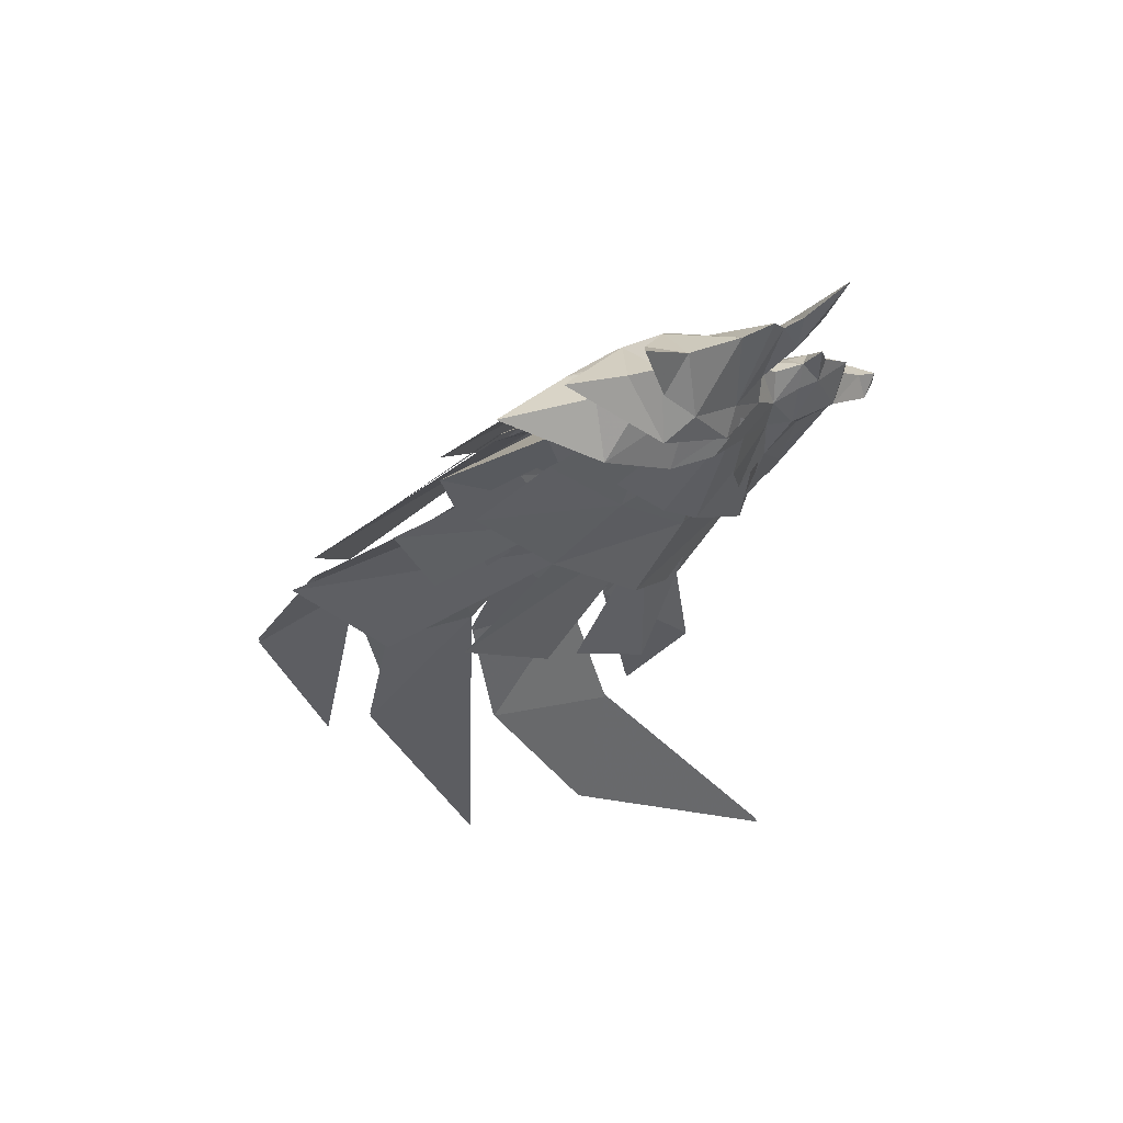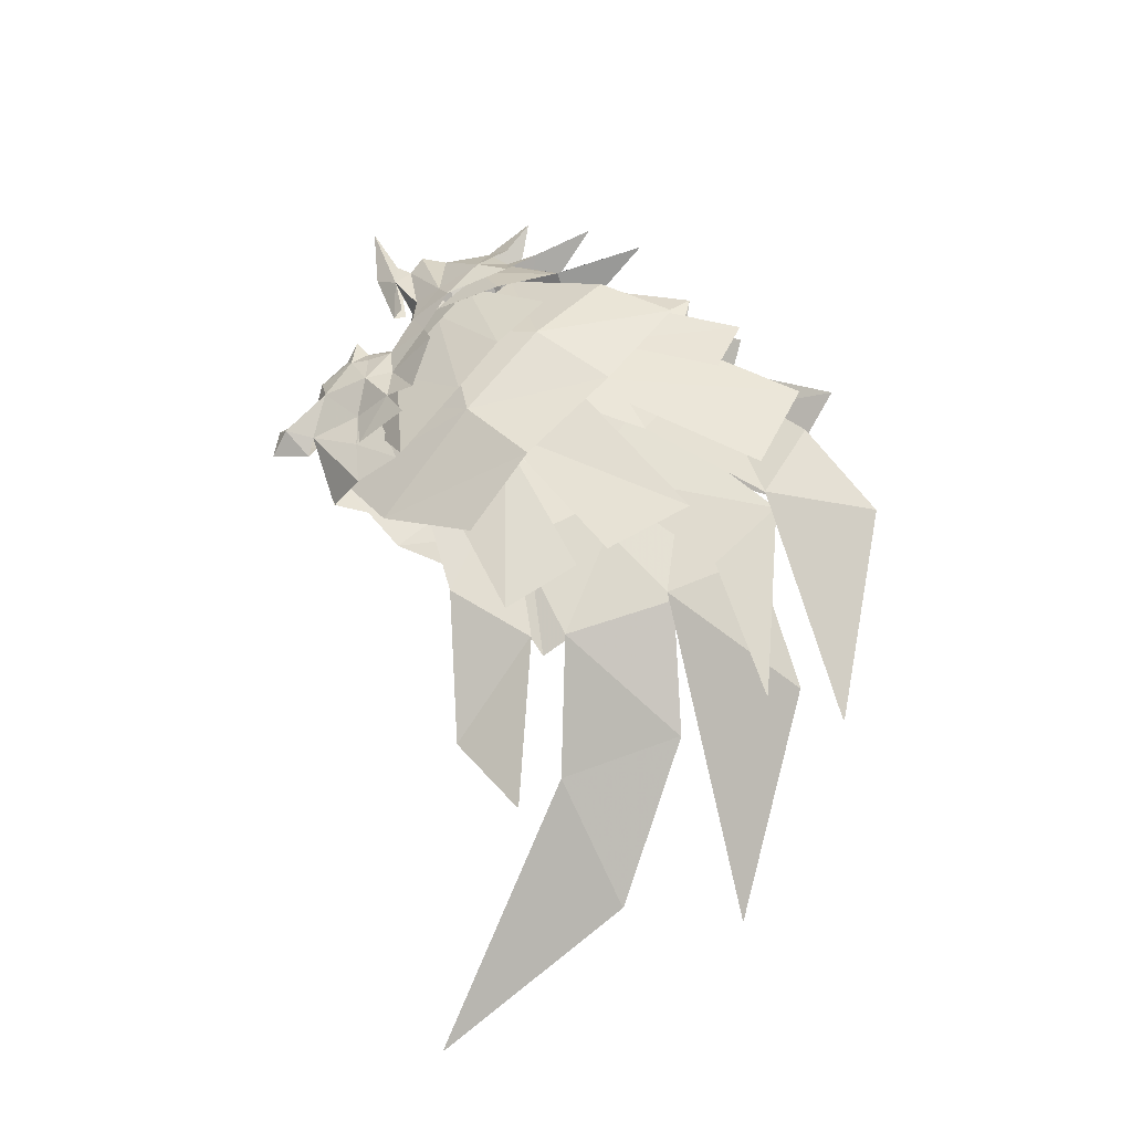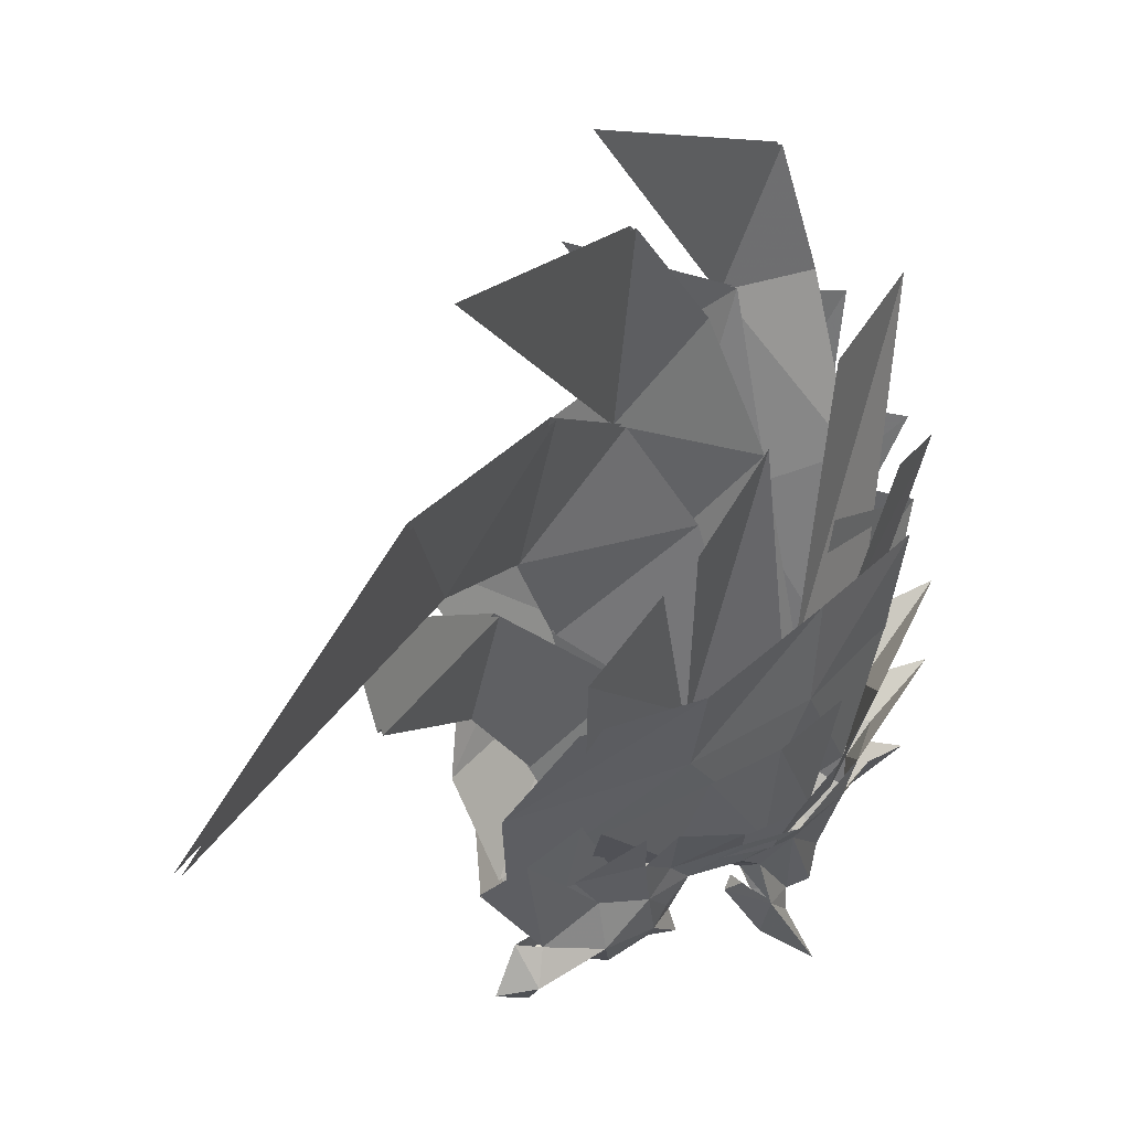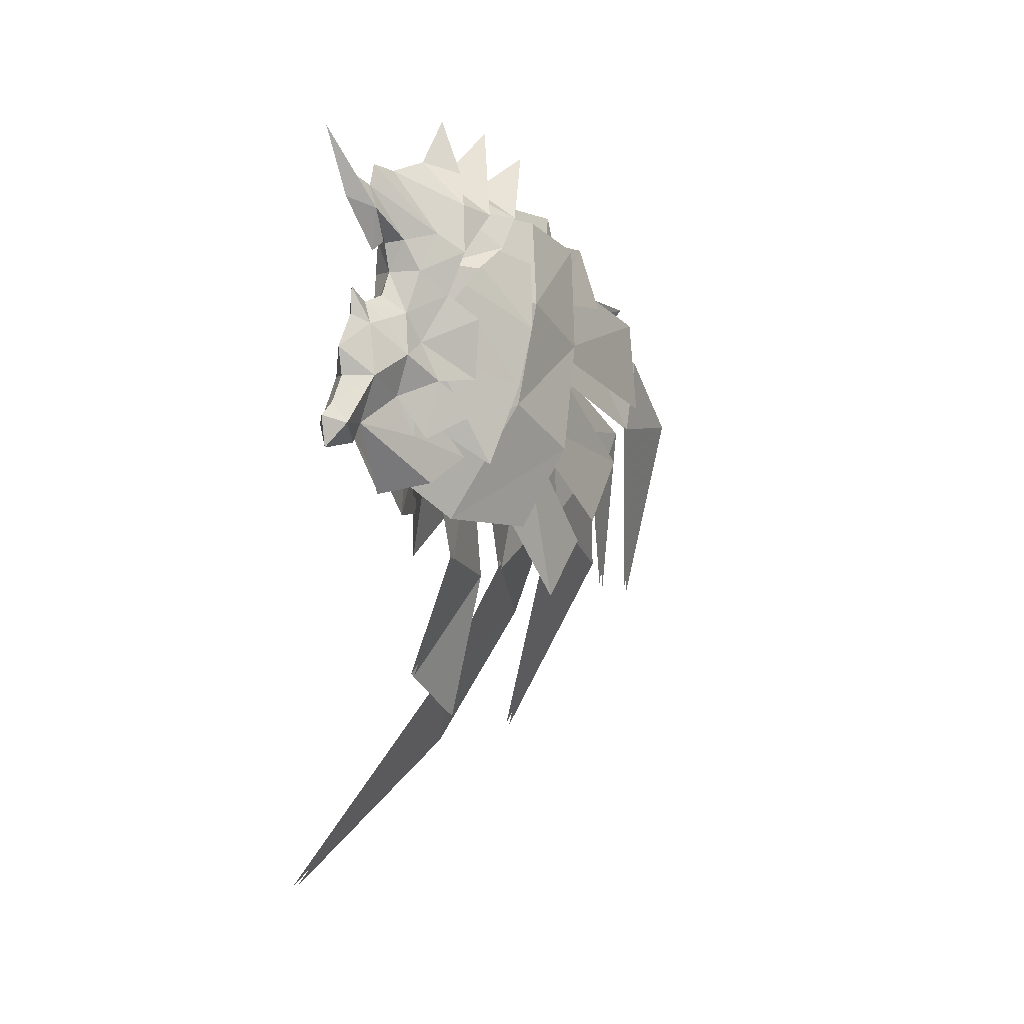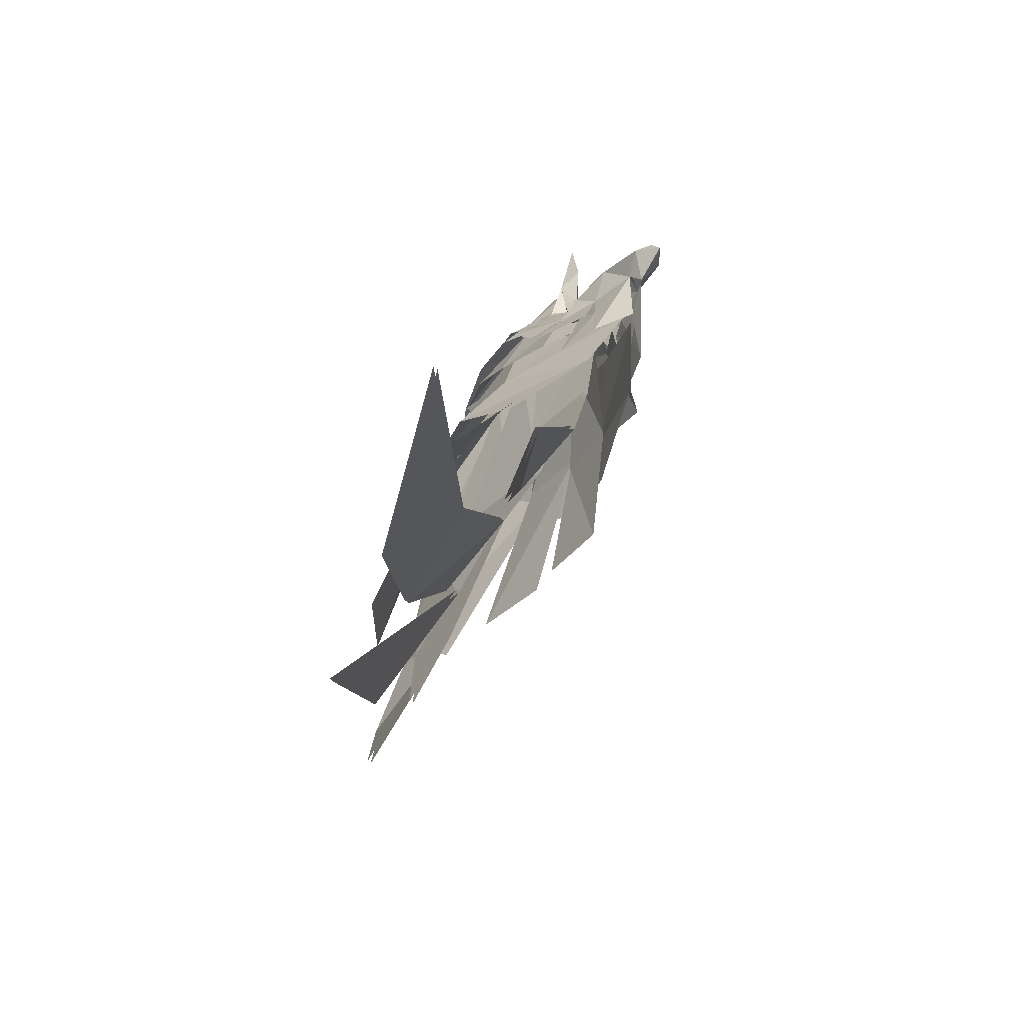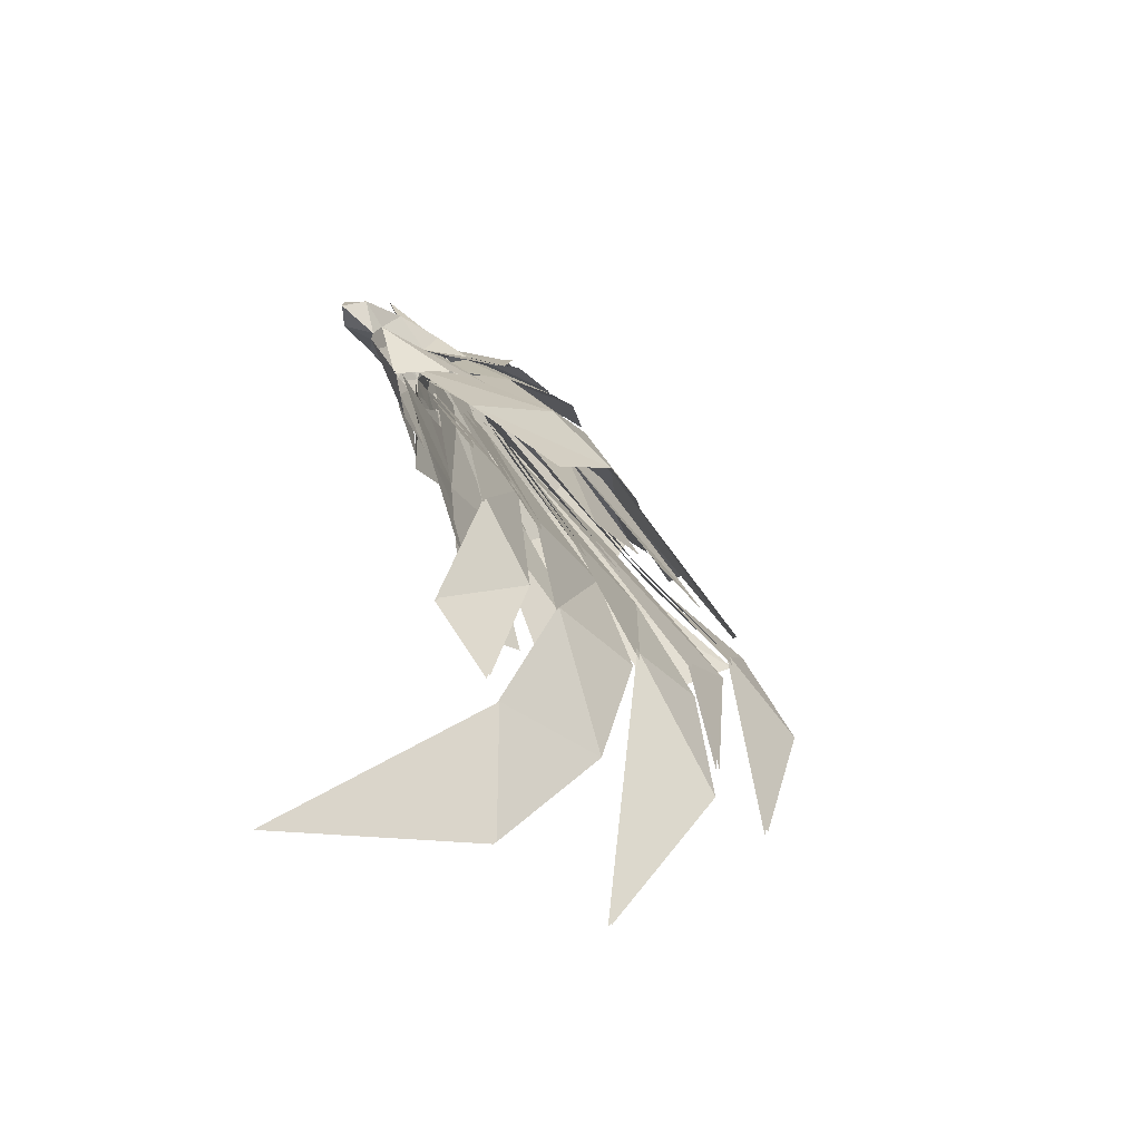
<metadata>
{"format":"obj","ext":"obj","renderer":"f3d","projection":"perspective","resolution":1024,"background":"white","views":[{"elev":62.7,"azim":-78.4,"up":"+Z"},{"elev":-21.7,"azim":136.2,"up":"+Z"},{"elev":-11.3,"azim":-144.7,"up":"+Y"},{"elev":18.8,"azim":65.9,"up":"+Z"},{"elev":-74.9,"azim":0.3,"up":"+Z"},{"elev":-63.6,"azim":78.4,"up":"+Z"}]}
</metadata>
<code>
g common_back_90039
v -16.78 11.73 24.45
v -22.43 14.66 19.02
v -19.2 11.34 16.84
v -19.53 16.12 24.71
v -15.89 9.503 17.23
v -14.44 8.255 23.55
v -6.736 2.364 0.8029
v -5.377 2.491 -0.8919
v -6.045 -0.7308 1.314
v -5.077 0.2882 3.748
v -3.935 -1.244 2.854
v -13.31 9.72 14.58
v -13.92 8.067 9.981
v -12.03 8.395 12.5
v -13.84 9.499 17.53
v -10.64 4.25 10.08
v -9.085 3.917 11.63
v -9.965 4.396 14.21
v -9.678 2.362 4.936
v -3.195 -1.267 -0.3542
v -22.86 17.62 22.4
v -16.48 9.419 13.69
v -13.04 6.011 5.854
v -10.5 5.962 12.35
v -22.52 19.61 28.46
v -11.85 5.956 10.03
v -18.17 9.471 -2.09
v -12.27 6.585 -2.915
v -15.11 8.122 2.355
v -6.555 1.885 5.953
v -7.192 1.853 8.854
v -10.81 5.584 2.368
v -22.43 14.66 19.02
v -21.3 11.65 14.38
v -19.2 11.34 16.84
v -24.81 17.07 17.41
v -22.34 21.05 23.79
v -20.48 18.31 22.99
v -16.48 9.419 13.69
v -19.53 16.12 24.71
v -20.48 18.31 22.99
v -22.43 14.66 19.02
v -14.45 8.385 6.724
v -18.73 9.977 1.326
v -18.85 10.35 14.33
v -25.19 16.23 13.7
v -22.24 12.53 12.33
v -21.34 15.34 19.01
v -27.29 22.05 16.42
v -14.45 8.385 6.724
v -23.28 23.72 20.71
v -28.64 31.65 22.91
v -26.02 26.1 26.38
v -12.23 4.853 22.99
v -12.83 3.19 30.13
v -14.54 6.764 21.04
v -12.63 7.665 17.13
v -15.4 9.084 25.52
v -20.83 10.61 7.281
v -20.45 18.34 22.77
v -15.29 10.22 -6.252
v -11.33 7.356 -7.593
v -11.14 6.467 -2.317
v -6.783 5.628 -7.271
v -6.736 2.364 0.8029
v -13.92 8.067 9.981
v -16.48 9.419 13.69
v -18.48 10.23 10.6
v -12.83 3.19 30.13
v -13.7 6.631 24.68
v -14.54 6.764 21.04
v -14.44 8.255 23.55
v -13.95 8.18 17.66
v -26.49 20.4 7.629
v -22.25 17.73 19.42
v -28.38 26.97 15.76
v -19.98 12.56 10.11
v -22 14.83 -2.013
v -14.73 10.13 2.055
v -7.696 6.319 -5.048
v -12.22 10.2 -11.92
v -33 32.96 11.69
v -31.07 26.08 1.912
v -27.39 18.43 -7.906
v -21.38 15.28 -15.29
v -22.35 13.53 0.1301
v -18.75 11.03 13.39
v -25.14 16.48 5.552
v -15.34 8.845 5.305
v -10.53 7.831 1.115
v -17.41 9.518 -6.834
v -20.65 13.91 16.9
v -26.76 20.91 11.89
v -14.45 8.385 6.724
v -20.83 10.61 7.281
v -15.89 9.503 17.23
v -10.81 5.584 2.368
v -12.46 7.394 2.686
v -29.49 25.95 7.211
v -35.71 40.1 10.53
v -36.61 36.36 3.891
v -28.71 29.57 13.83
v -22.34 16.9 9.528
v -21.89 19.14 16.61
v -28.27 22.74 2.286
v -38.63 50.05 1.456
v -38.49 41.33 -7.966
v -29.29 29.12 11.07
v -15.1 10.1 9.475
v -17.47 14.1 18.83
v -22.11 17.51 -2.789
v -35.49 34.46 -12.54
v -32.5 26.43 -17
v -27.15 23.56 2.524
v -12.18 9.923 9.484
v -18.18 14.68 15.27
v -22.88 18.28 -4.347
v -27.37 17.25 -22.74
v -17.72 13.63 -9.227
v -30.64 23.79 -18.52
v -16.19 13.16 8.384
v -10.22 9.573 3.18
v -15.3 19.03 20.63
v -13.05 15.11 18.23
v -12.93 11.32 17.9
v -3.041 1.111 1.994
v -5.26 3.269 1.137
v -10.19 10.36 10.83
v -8.257 5.708 10.62
v -5.388 4.991 5.907
v -18.74 20.15 23.33
v -11.5 12.48 14.82
v -7.466 9.426 7.114
v -9.219 7.57 10.63
v -7.823 12.94 3.822
v -6.013 10.72 -1.655
v -6.737 17.03 0.2122
v -7.58 8.149 2.8
v -15.3 19.03 20.63
v -12.07 17.76 16.24
v -16.51 22.56 19.08
v -13.05 15.11 18.23
v -11.5 12.48 14.82
v -15.3 19.03 20.63
v -7.923 17.12 3.502
v -9.482 11.67 7.724
v -12.4 15.47 15.2
v -14.61 23.23 15.83
v -16.31 18.42 20.14
v -11.97 19.33 14.4
v -19.81 26.99 17.93
v -9.482 11.67 7.724
v -12.33 8.117 21.54
v -12.83 3.19 30.13
v -12.23 4.853 22.99
v -12.23 4.853 22.99
v -12.63 7.665 17.13
v -12.33 8.117 21.54
v -13.84 9.499 17.53
v -12.93 11.32 17.9
v -9.374 18.19 9.588
v -6.468 9.557 -1.376
v -5.76 11.04 -6.472
v -7.288 15.51 -4.641
v -5.26 3.269 1.137
v -6.917 5.522 -7.289
v -10.77 15.34 12.15
v -11.5 12.48 14.82
v -10.19 10.36 10.83
v -13.7 6.631 24.68
v -14.44 8.255 23.55
v -12.71 8.944 17.95
v -16.15 27.97 8.973
v -19.61 19.83 19.78
v -12.19 17.72 11.68
v -23.23 30.74 16.43
v -9.674 13.48 3.073
v -10.51 23.24 -0.5185
v -6.808 6.907 -4.869
v -7.207 13.87 -11.27
v -27.3 37.56 12
v -20.34 34.75 2.497
v -13 30.05 -7.122
v -10.69 23.92 -14.7
v -9.548 22.91 1.795
v -12.49 15.5 14.5
v -9.191 12.91 6.544
v -12.47 25.76 7.199
v -5.96 17.9 -5.345
v -8.84 8.948 1.456
v -15.01 17.64 18.04
v -17.29 27.84 13.13
v -9.482 11.67 7.724
v -9.374 18.19 9.588
v -7.58 8.149 2.8
v -8.195 10.22 3.546
v -20.9 32.89 7.679
v -33.63 41.78 10.64
v -25.02 32.54 13.96
v -29.35 42.22 4.286
v -15.08 21.71 10.99
v -19.12 20.97 17.06
v -17.69 31.29 2.863
v -34.37 49.12 0.4468
v -24.29 33.17 11.34
v -29.4 47.69 -8.723
v -11.53 12.45 10.19
v -16.89 14.42 18.99
v -13.53 24.44 -2.321
v -24.43 42.19 -13.46
v -18.73 30.36 2.983
v -18.35 36.33 -18.18
v -12.62 9.568 9.424
v -16.13 16.03 15.69
v -14.02 25.44 -3.864
v -12.02 27.99 -24.02
v -16.64 33.59 -19.68
v -10.24 19.68 -8.819
v -13.6 14.88 8.907
v -11.07 9.011 3.009
v -19.95 30.06 6.883
v -26.96 27.41 18.38
v -20.92 18.67 19.28
v -27.01 24.36 6.498
v -21.39 17 13.9
v -31.43 36.47 15.23
v -26.27 37.26 1.907
v -32.39 32.31 1.573
v -37.9 55.58 -14.15
v -30.97 46.82 -11.45
v -34.53 49.6 -4.222
v -25.82 34.75 -1.78
v -17.07 22.36 5.264
v -24.33 25.44 14.68
v -31.54 38.29 5.638
v -37.28 50.59 -35.59
v -33.05 46.42 -12.53
v -22.07 29.68 -6.642
v -26.92 32.75 1.898
v -18.57 16.58 12.1
v -12.7 13.94 2.232
v -28.85 41.58 -18.48
v -32.67 44.69 -32.63
v -36.97 45.4 -30.96
v -27.81 35.73 -20.29
v -33.52 43.13 -17
v -39.36 34.57 -52.91
v -22.85 20.72 13.01
v -21.81 27.96 -9.06
v -14.29 15.96 3.893
v -30.16 36.28 -4.43
v -19.82 16.66 11.75
v -18.21 23.06 -13.61
v -12.58 13.36 -0.01968
v -26.55 31.04 -7.716
v -22.4 26.05 -23.79
v -32.83 32.53 -34.11
v -26.6 21.09 -37.53
v -29.16 35.28 -20.75
v -28.09 1.114 -63.46
v -34.05 22.6 -50.39
v -11.19 9.598 -0.5002
v -18.71 20.59 -5.301
v -12.53 14.58 -8.822
v -17.54 13.54 7.729
v -20.59 22.64 -23.61
v -14.37 16.71 -18.45
v -18.69 13.4 -33.77
v -21.95 19.38 -41.28
v -16.85 20.01 14.82
v -37.54 55.82 -14.25
v -34.17 49.84 -4.325
v -30.6 47.06 -11.55
v -25.46 35.03 -1.835
v -23.97 25.71 14.66
v -16.7 22.62 5.236
v -31.18 38.57 5.582
v -36.9 50.79 -35.74
v -32.69 46.65 -12.63
v -26.56 33.03 1.842
v -21.72 29.96 -6.698
v -18.19 16.83 12.1
v -11.52 14.61 2.401
v -28.49 41.82 -18.58
v -32.29 44.89 -32.78
v -36.59 45.6 -31.11
v -33.16 43.37 -17.1
v -27.45 35.97 -20.39
v -39 34.82 -53.01
v -22.47 20.97 13.01
v -13.91 16.21 3.893
v -21.46 28.23 -9.115
v -29.81 36.56 -4.485
v -19.44 16.91 11.75
v -12.2 13.61 -0.01979
v -17.85 23.34 -13.67
v -26.19 31.31 -7.771
v -22.04 26.29 -23.9
v -26.23 21.31 -37.66
v -32.46 32.75 -34.24
v -28.8 35.52 -20.85
v -27.73 1.364 -63.57
v -33.69 22.85 -50.5
v -10.82 9.849 -0.5003
v -12.16 14.85 -8.85
v -18.35 20.87 -5.357
v -17.17 13.79 7.729
v -20.23 22.88 -23.71
v -14.01 16.99 -18.51
v -18.31 13.62 -33.9
v -21.58 19.63 -41.39
f 1 2 3
f 2 1 4
f 3 5 6
f 7 8 9
f 10 9 11
f 12 13 14
f 5 12 15
f 16 17 18
f 9 10 19
f 7 9 19
f 8 20 9
f 2 4 21
f 3 22 5
f 19 16 23
f 16 18 24
f 13 24 14
f 21 4 25
f 26 16 24
f 27 28 29
f 19 30 31
f 16 31 17
f 9 20 11
f 23 16 26
f 32 7 19
f 19 10 30
f 33 34 35
f 34 33 36
f 37 36 38
f 38 36 33
f 34 39 35
f 40 41 42
f 43 44 29
f 45 46 47
f 46 45 48
f 46 48 49
f 45 47 50
f 49 51 52
f 36 37 53
f 54 55 56
f 56 57 54
f 5 15 56
f 3 58 1
f 29 28 32
f 29 32 23
f 43 59 44
f 49 60 51
f 49 48 60
f 61 62 63
f 62 64 65
f 19 31 16
f 66 67 68
f 43 29 23
f 69 70 71
f 70 72 71
f 58 3 6
f 73 57 56
f 74 75 76
f 75 74 77
f 77 78 79
f 80 78 81
f 78 80 79
f 74 82 83
f 82 74 76
f 78 74 83
f 81 78 84
f 78 77 74
f 78 83 84
f 81 84 85
f 86 87 88
f 87 86 89
f 90 89 91
f 91 89 86
f 88 92 93
f 92 88 87
f 68 94 66
f 94 68 95
f 67 34 68
f 23 26 13
f 43 23 13
f 26 24 13
f 22 13 12
f 22 12 5
f 72 96 71
f 97 63 65
f 98 61 63
f 97 98 63
f 63 62 65
f 23 32 19
f 99 100 101
f 100 99 102
f 103 102 99
f 102 103 104
f 105 106 107
f 106 105 108
f 109 108 105
f 108 109 110
f 111 112 113
f 112 111 114
f 115 114 111
f 114 115 116
f 117 118 119
f 118 117 120
f 121 119 122
f 119 121 117
f 1 123 4
f 123 1 124
f 6 125 124
f 126 8 127
f 11 126 10
f 14 128 12
f 15 12 125
f 18 17 129
f 130 10 126
f 130 126 127
f 126 20 8
f 131 4 123
f 125 132 124
f 133 129 130
f 24 18 129
f 14 24 128
f 25 4 131
f 24 129 134
f 135 136 137
f 31 30 130
f 17 31 129
f 11 20 126
f 134 129 133
f 130 127 138
f 30 10 130
f 139 140 141
f 140 139 142
f 38 141 37
f 139 141 38
f 142 143 140
f 144 41 40
f 135 145 146
f 147 148 149
f 148 147 150
f 151 149 148
f 150 147 152
f 52 51 151
f 53 37 141
f 153 154 155
f 156 157 158
f 153 159 160
f 1 58 124
f 138 136 135
f 133 138 135
f 145 161 146
f 51 60 151
f 60 149 151
f 162 163 164
f 165 166 163
f 129 31 130
f 167 168 169
f 133 135 146
f 153 170 154
f 153 171 170
f 6 124 58
f 158 157 172
f 173 174 175
f 174 173 176
f 177 178 175
f 179 178 177
f 178 179 180
f 173 181 176
f 181 173 182
f 182 173 178
f 183 178 180
f 173 175 178
f 183 182 178
f 184 183 180
f 185 186 187
f 186 185 188
f 189 187 190
f 185 187 189
f 188 191 186
f 191 188 192
f 167 193 194
f 193 167 169
f 167 140 168
f 128 134 133
f 128 133 146
f 128 24 134
f 12 128 132
f 125 12 132
f 153 160 171
f 165 162 195
f 162 164 196
f 162 196 195
f 165 163 162
f 130 138 133
f 197 198 199
f 198 197 200
f 201 199 202
f 199 201 197
f 203 204 205
f 204 203 206
f 207 205 208
f 205 207 203
f 209 210 211
f 210 209 212
f 213 211 214
f 211 213 209
f 215 216 217
f 216 215 218
f 219 218 215
f 218 219 220
f 221 222 223
f 224 223 222
f 223 224 225
f 222 221 226
f 224 222 226
f 226 221 227
f 224 226 228
f 229 230 231
f 232 233 234
f 230 235 231
f 235 230 232
f 236 230 229
f 235 232 234
f 237 238 239
f 240 238 241
f 238 240 239
f 242 238 237
f 243 242 237
f 244 245 246
f 245 244 247
f 248 249 250
f 249 248 251
f 245 251 246
f 251 245 249
f 252 253 254
f 253 252 255
f 256 257 258
f 257 256 259
f 256 255 259
f 255 256 253
f 260 258 261
f 261 258 257
f 262 263 264
f 263 262 265
f 266 267 263
f 263 267 264
f 268 266 269
f 267 266 268
f 221 223 270
f 271 272 273
f 274 275 276
f 273 272 277
f 277 274 273
f 278 271 273
f 277 275 274
f 279 280 281
f 282 283 281
f 281 280 282
f 284 279 281
f 285 279 284
f 286 287 288
f 288 289 286
f 290 291 292
f 292 293 290
f 288 287 293
f 293 292 288
f 294 295 296
f 296 297 294
f 298 299 300
f 300 301 298
f 298 301 297
f 297 296 298
f 302 303 299
f 303 300 299
f 304 305 306
f 306 307 304
f 308 306 309
f 306 305 309
f 310 311 308
f 309 310 308

</code>
